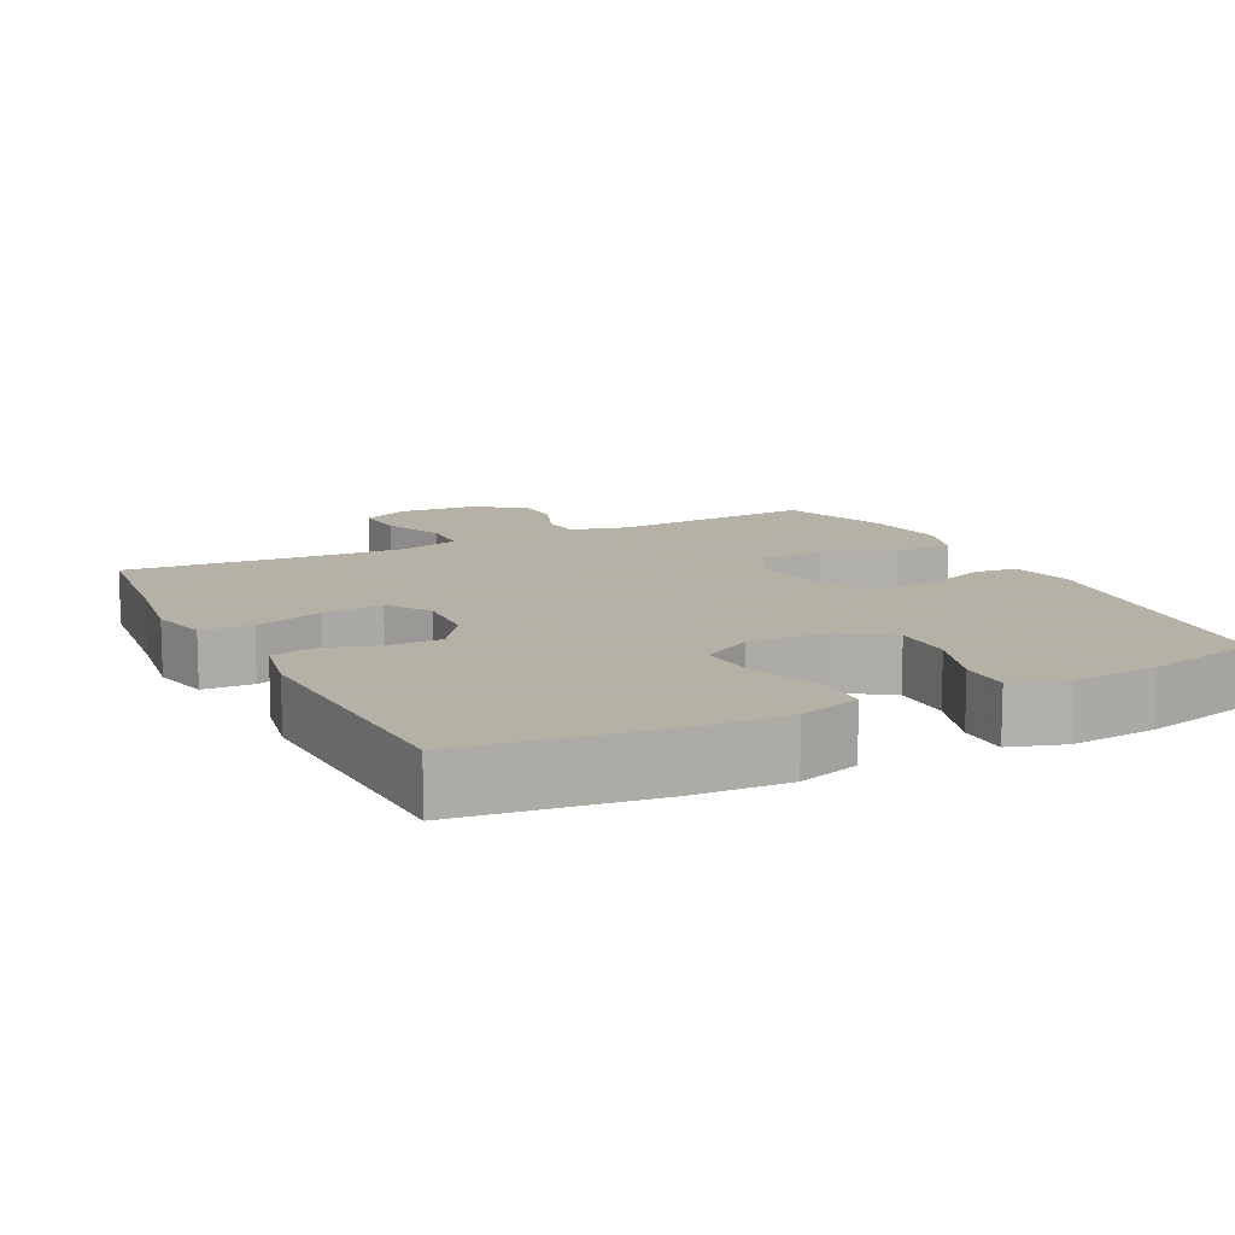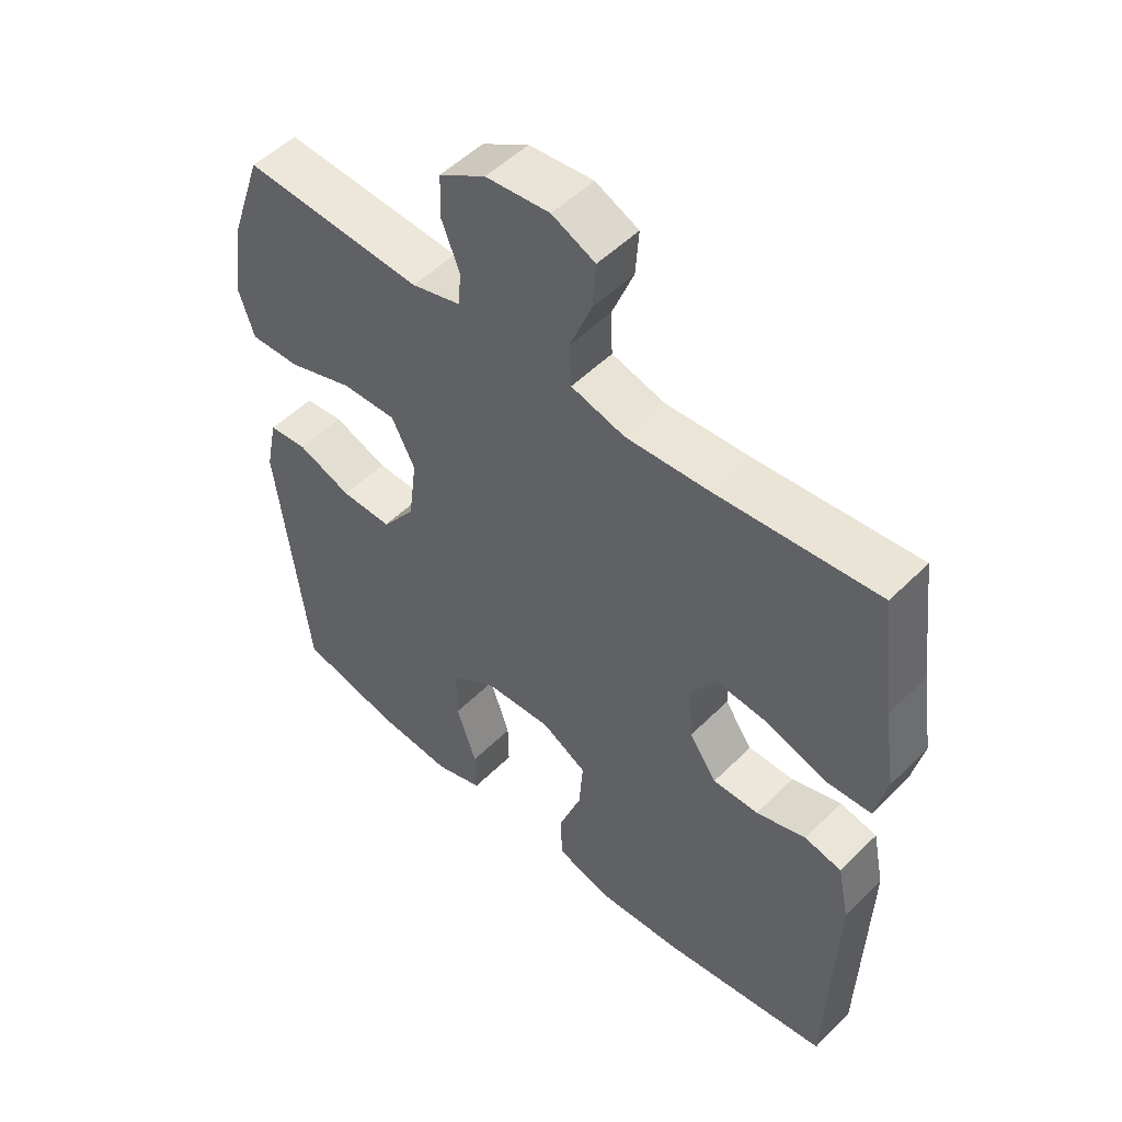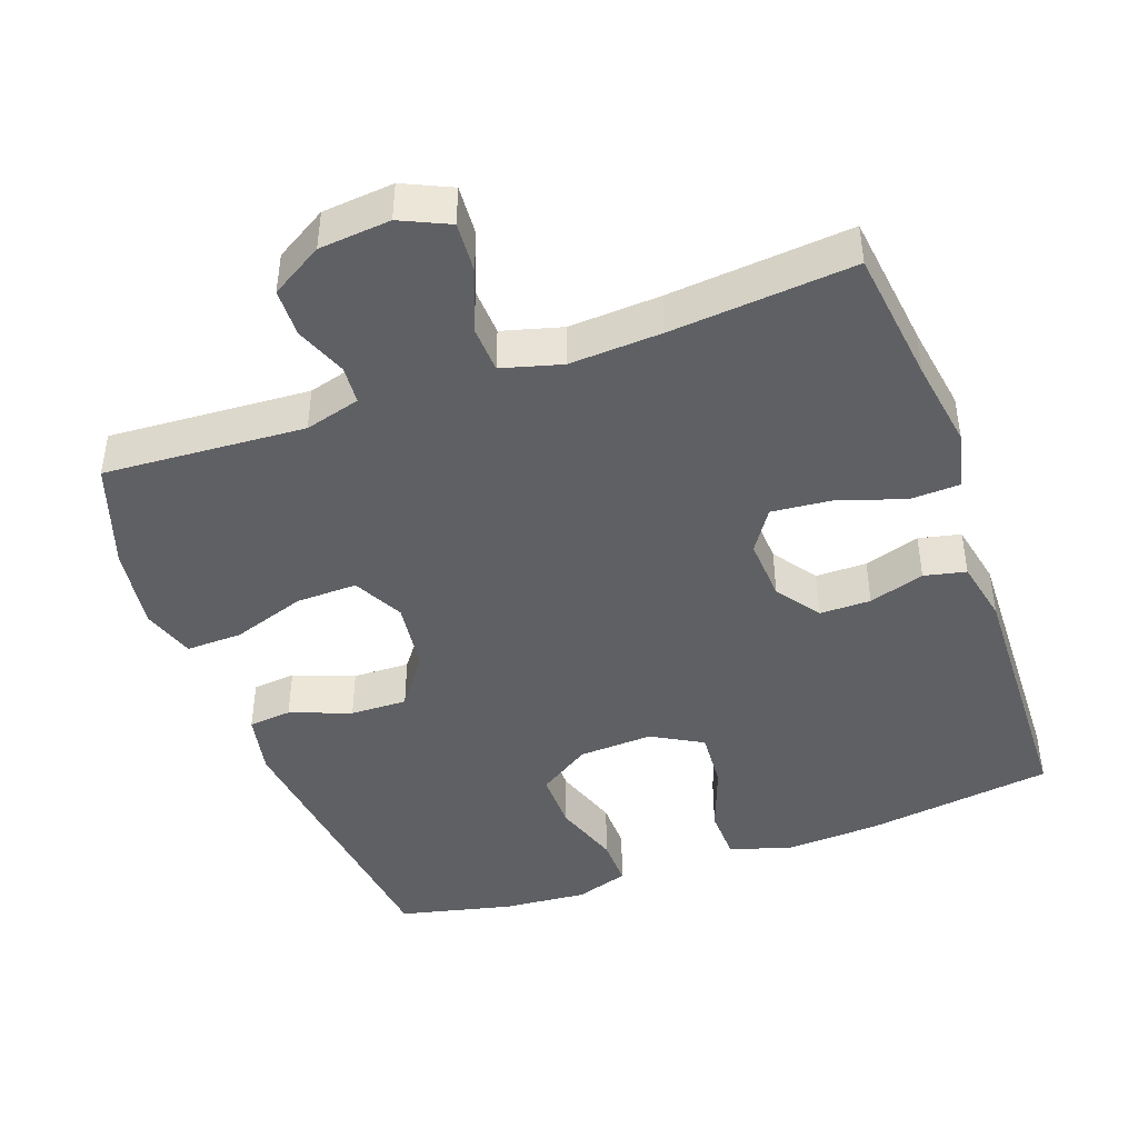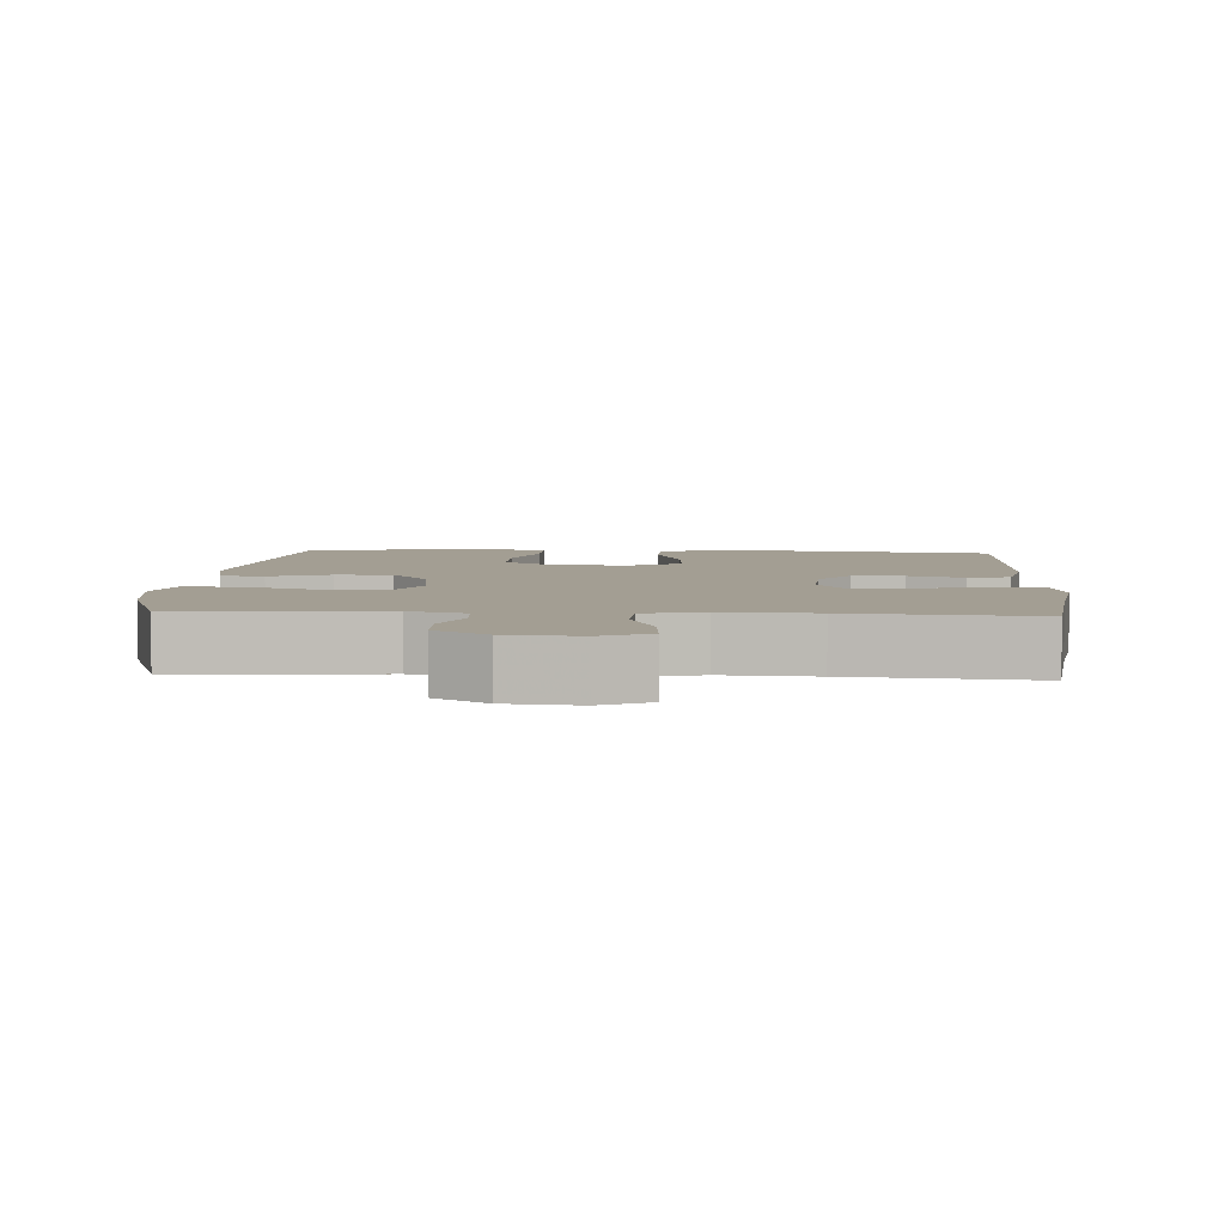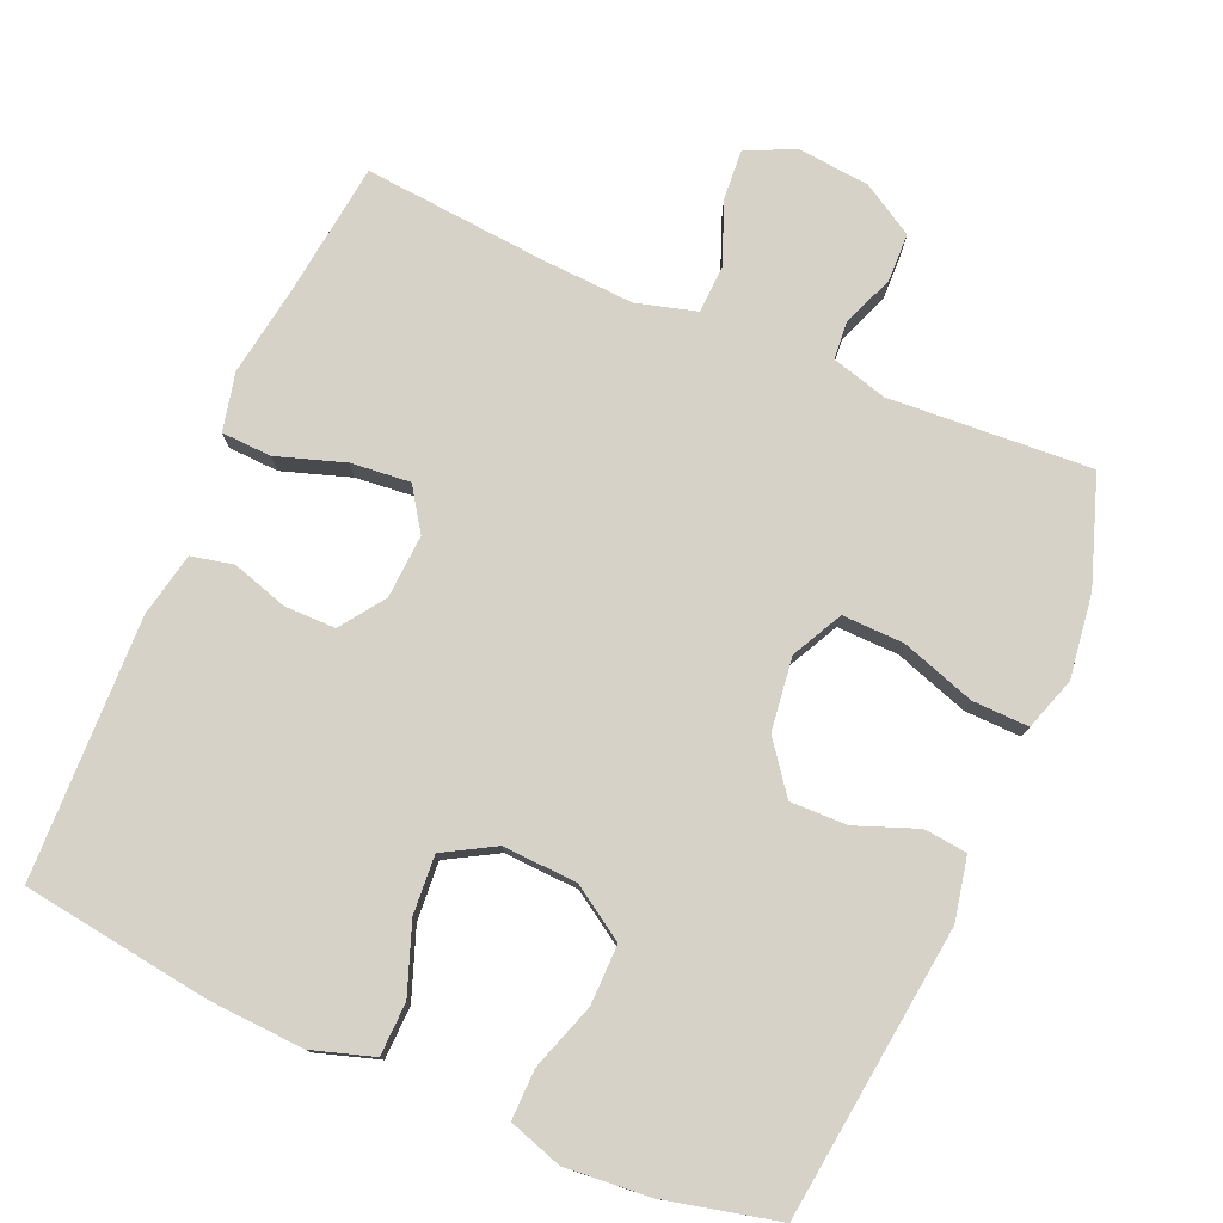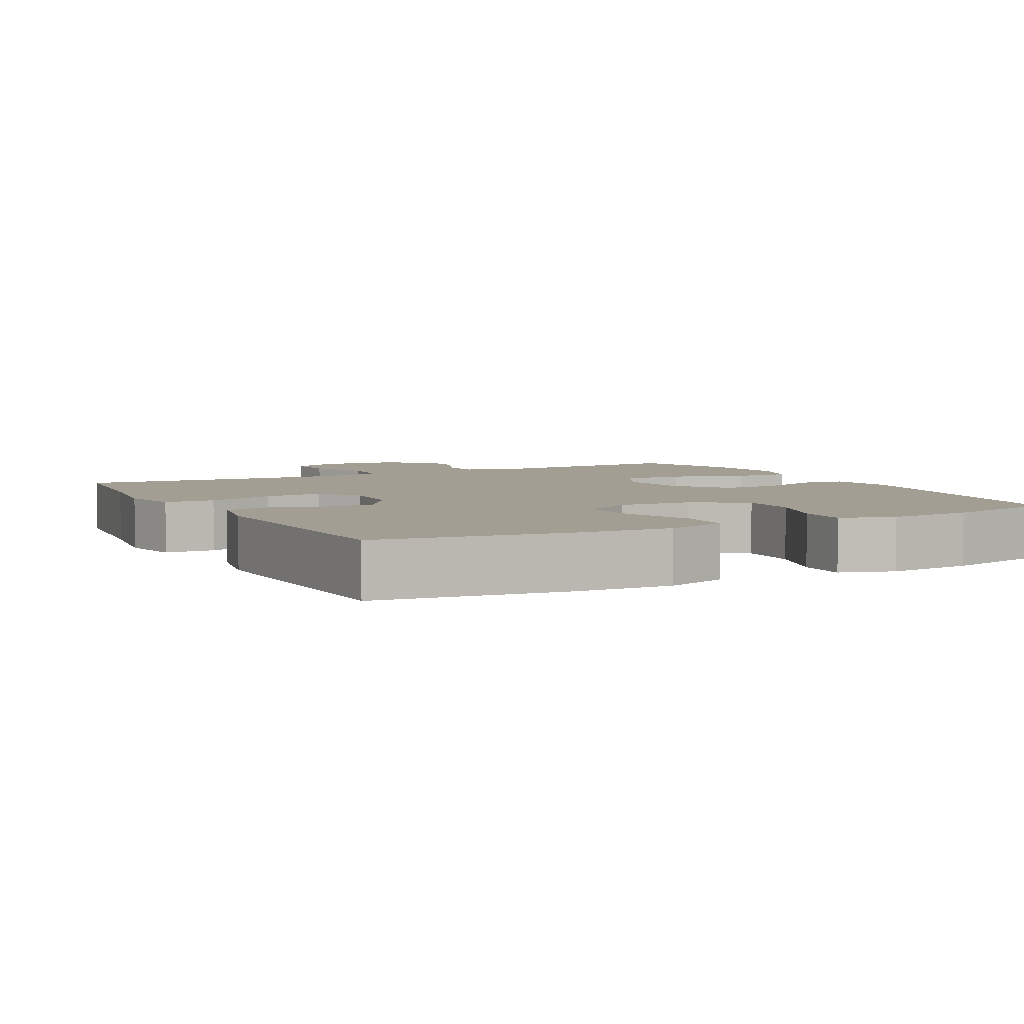
<metadata>
{"format":"obj","ext":"obj","renderer":"f3d","projection":"perspective","resolution":1024,"background":"white","views":[{"elev":12.1,"azim":153.1,"up":"+Y"},{"elev":51.3,"azim":43.0,"up":"+Z"},{"elev":-44.1,"azim":19.9,"up":"+Y"},{"elev":5.2,"azim":3.5,"up":"+Y"},{"elev":77.6,"azim":-156.6,"up":"+Y"},{"elev":5.0,"azim":152.1,"up":"+Y"}]}
</metadata>
<code>
v -0.5 0.07 0.5
v -0.221 0.07 0.482
v -0.144 0.07 0.503
v -0.14 0.07 0.556
v -0.168 0.07 0.627
v -0.166 0.07 0.694
v -0.094 0.07 0.737
v 0.005 0.07 0.746
v 0.072 0.07 0.715
v 0.067 0.07 0.645
v 0.033 0.07 0.56
v 0.036 0.07 0.494
v 0.119 0.07 0.471
v 0.247 0.07 0.478
v 0.5 0.07 0.5
v 0.523 0.07 0.312
v 0.542 0.07 0.189
v 0.524 0.07 0.109
v 0.455 0.07 0.106
v 0.361 0.07 0.137
v 0.279 0.07 0.145
v 0.24 0.07 0.087
v 0.245 0.07 -0.001
v 0.288 0.07 -0.062
v 0.359 0.07 -0.062
v 0.436 0.07 -0.038
v 0.494 0.07 -0.051
v 0.512 0.07 -0.139
v 0.5 0.07 -0.5
v 0.239 0.07 -0.536
v 0.107 0.07 -0.543
v 0.022 0.07 -0.516
v 0.02 0.07 -0.443
v 0.055 0.07 -0.348
v 0.061 0.07 -0.267
v -0.009 0.07 -0.227
v -0.112 0.07 -0.232
v -0.185 0.07 -0.279
v -0.184 0.07 -0.362
v -0.153 0.07 -0.454
v -0.152 0.07 -0.523
v -0.226 0.07 -0.547
v -0.343 0.07 -0.537
v -0.5 0.07 -0.5
v -0.548 0.07 -0.098
v -0.53 0.07 -0.011
v -0.47 0.07 -0.005
v -0.386 0.07 -0.037
v -0.307 0.07 -0.039
v -0.255 0.07 0.03
v -0.242 0.07 0.131
v -0.278 0.07 0.201
v -0.363 0.07 0.199
v -0.465 0.07 0.165
v -0.543 0.07 0.163
v -0.567 0.07 0.236
v -0.551 0.07 0.352
v -0.5 0 0.5
v -0.221 0 0.482
v -0.144 0 0.503
v -0.14 0 0.556
v -0.168 0 0.627
v -0.166 0 0.694
v -0.094 0 0.737
v 0.005 0 0.746
v 0.072 0 0.715
v 0.067 0 0.645
v 0.033 0 0.56
v 0.036 0 0.494
v 0.119 0 0.471
v 0.247 0 0.478
v 0.5 0 0.5
v 0.523 0 0.312
v 0.542 0 0.189
v 0.524 0 0.109
v 0.455 0 0.106
v 0.361 0 0.137
v 0.279 0 0.145
v 0.24 0 0.087
v 0.245 0 -0.001
v 0.288 0 -0.062
v 0.359 0 -0.062
v 0.436 0 -0.038
v 0.494 0 -0.051
v 0.512 0 -0.139
v 0.5 0 -0.5
v 0.239 0 -0.536
v 0.107 0 -0.543
v 0.022 0 -0.516
v 0.02 0 -0.443
v 0.055 0 -0.348
v 0.061 0 -0.267
v -0.009 0 -0.227
v -0.112 0 -0.232
v -0.185 0 -0.279
v -0.184 0 -0.362
v -0.153 0 -0.454
v -0.152 0 -0.523
v -0.226 0 -0.547
v -0.343 0 -0.537
v -0.5 0 -0.5
v -0.548 0 -0.098
v -0.53 0 -0.011
v -0.47 0 -0.005
v -0.386 0 -0.037
v -0.307 0 -0.039
v -0.255 0 0.03
v -0.242 0 0.131
v -0.278 0 0.201
v -0.363 0 0.199
v -0.465 0 0.165
v -0.543 0 0.163
v -0.567 0 0.236
v -0.551 0 0.352
f 56 57 1 2
f 53 54 55 56
f 52 53 56 2
f 51 52 2 3
f 50 51 3
f 45 46 47 48
f 45 48 49
f 44 45 49
f 43 44 49 50
f 39 40 41 42
f 38 39 42 43
f 31 32 33 34
f 31 34 35
f 30 31 35
f 29 30 35
f 28 29 35 36
f 25 26 27 28
f 24 25 28 36
f 17 18 19 20
f 16 17 20 21
f 14 15 16 21
f 13 14 21 22
f 8 9 10 11
f 8 11 12
f 7 8 12
f 4 5 6 7
f 3 4 7 12
f 38 43 50 3
f 23 24 36 37
f 22 23 37 38
f 13 22 38
f 3 12 13 38
f 59 58 114 113
f 113 112 111 110
f 59 113 110 109
f 60 59 109 108
f 60 108 107
f 105 104 103 102
f 106 105 102
f 106 102 101
f 107 106 101 100
f 99 98 97 96
f 100 99 96 95
f 91 90 89 88
f 92 91 88
f 92 88 87
f 92 87 86
f 93 92 86 85
f 85 84 83 82
f 93 85 82 81
f 77 76 75 74
f 78 77 74 73
f 78 73 72 71
f 79 78 71 70
f 68 67 66 65
f 69 68 65
f 69 65 64
f 64 63 62 61
f 69 64 61 60
f 60 107 100 95
f 94 93 81 80
f 95 94 80 79
f 95 79 70
f 95 70 69 60
f 1 58 59 2
f 2 59 60 3
f 3 60 61 4
f 4 61 62 5
f 5 62 63 6
f 6 63 64 7
f 7 64 65 8
f 8 65 66 9
f 9 66 67 10
f 10 67 68 11
f 11 68 69 12
f 12 69 70 13
f 13 70 71 14
f 14 71 72 15
f 15 72 73 16
f 16 73 74 17
f 17 74 75 18
f 18 75 76 19
f 19 76 77 20
f 20 77 78 21
f 21 78 79 22
f 22 79 80 23
f 23 80 81 24
f 24 81 82 25
f 25 82 83 26
f 26 83 84 27
f 27 84 85 28
f 28 85 86 29
f 29 86 87 30
f 30 87 88 31
f 31 88 89 32
f 32 89 90 33
f 33 90 91 34
f 34 91 92 35
f 35 92 93 36
f 36 93 94 37
f 37 94 95 38
f 38 95 96 39
f 39 96 97 40
f 40 97 98 41
f 41 98 99 42
f 42 99 100 43
f 43 100 101 44
f 44 101 102 45
f 45 102 103 46
f 46 103 104 47
f 47 104 105 48
f 48 105 106 49
f 49 106 107 50
f 50 107 108 51
f 51 108 109 52
f 52 109 110 53
f 53 110 111 54
f 54 111 112 55
f 55 112 113 56
f 56 113 114 57
f 57 114 58 1

</code>
